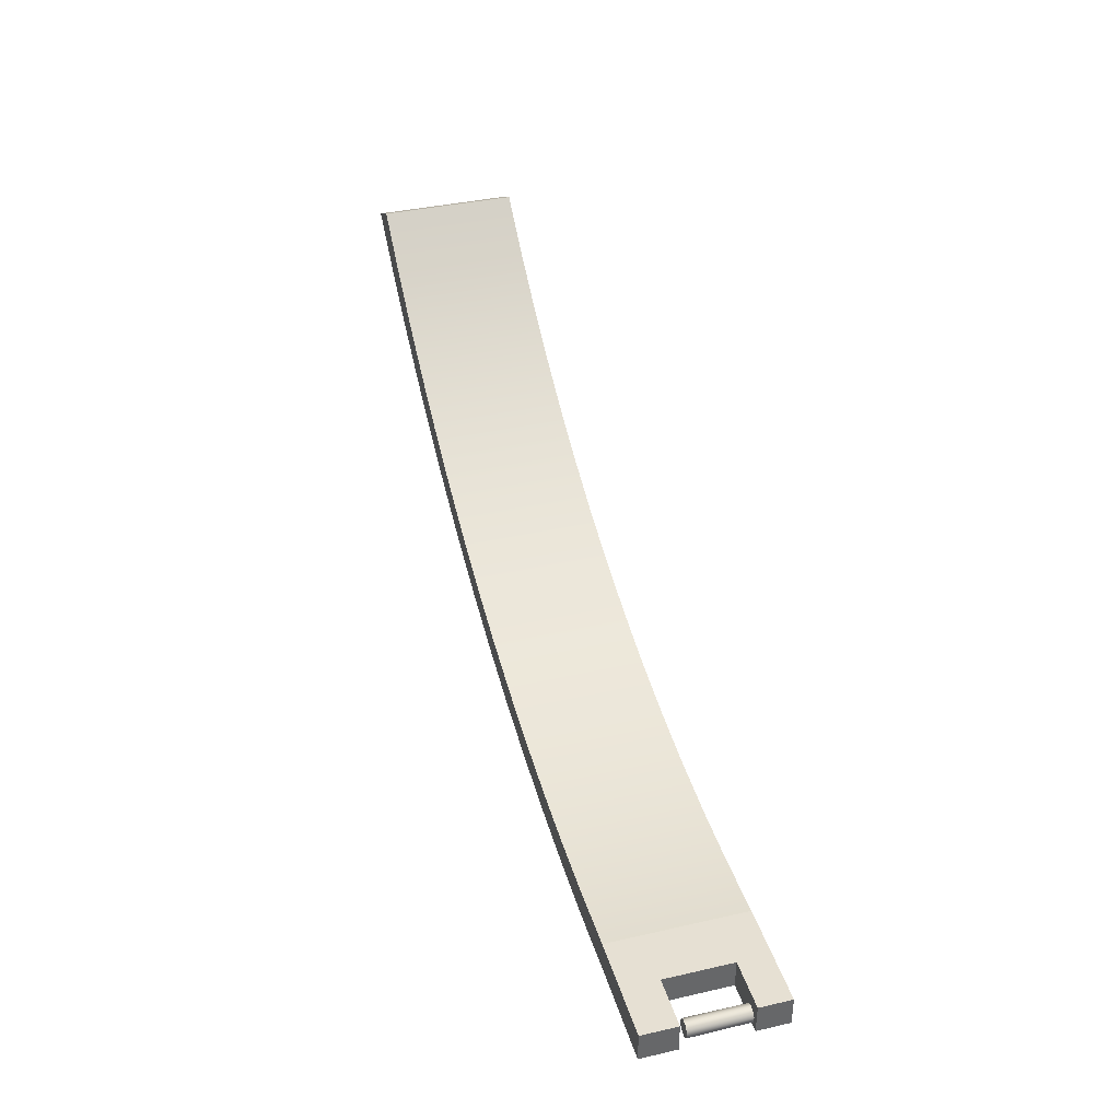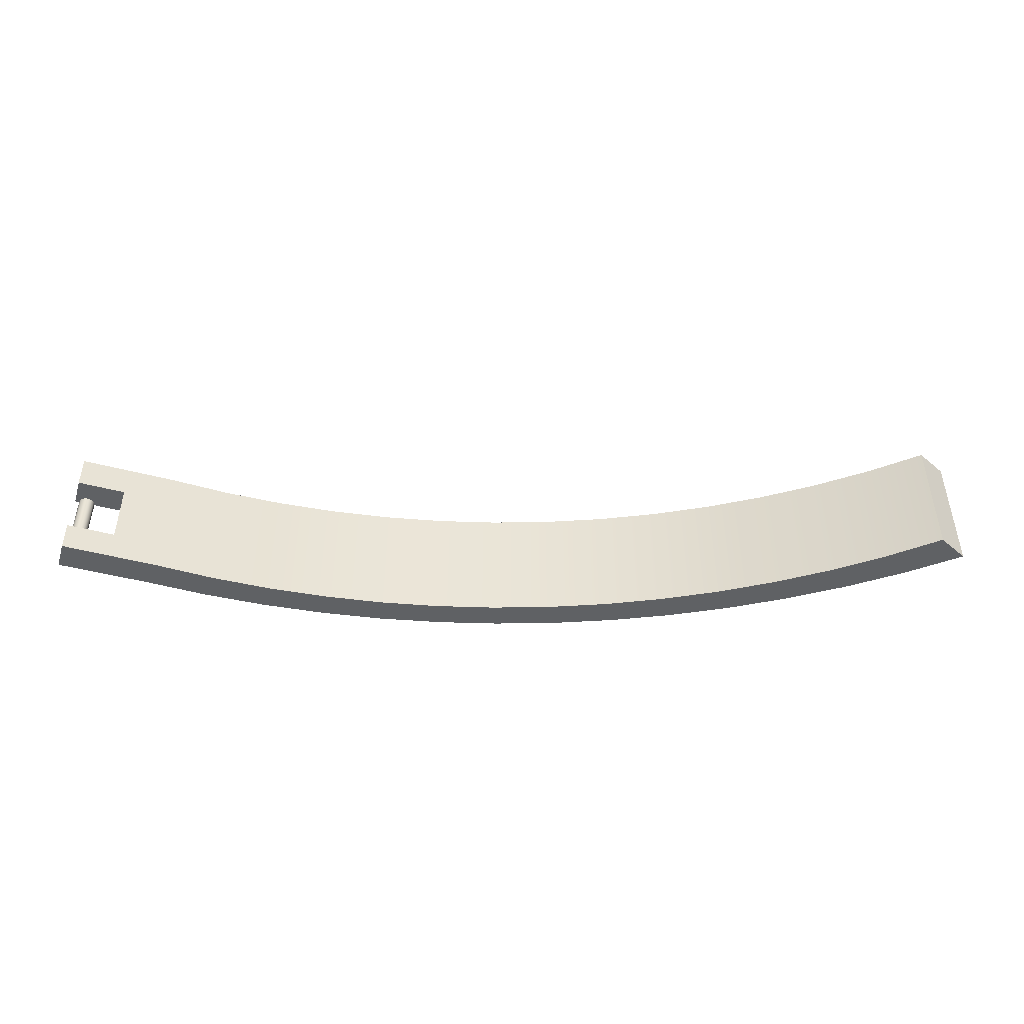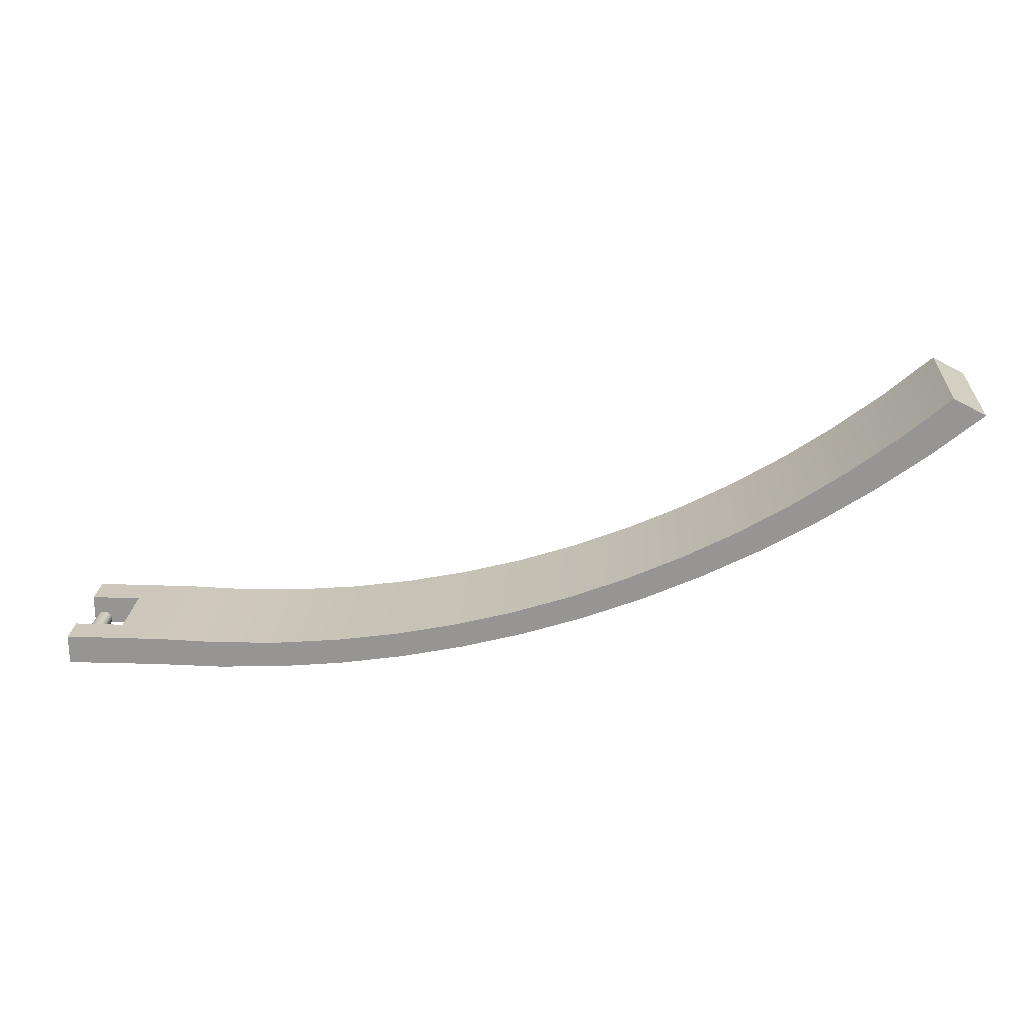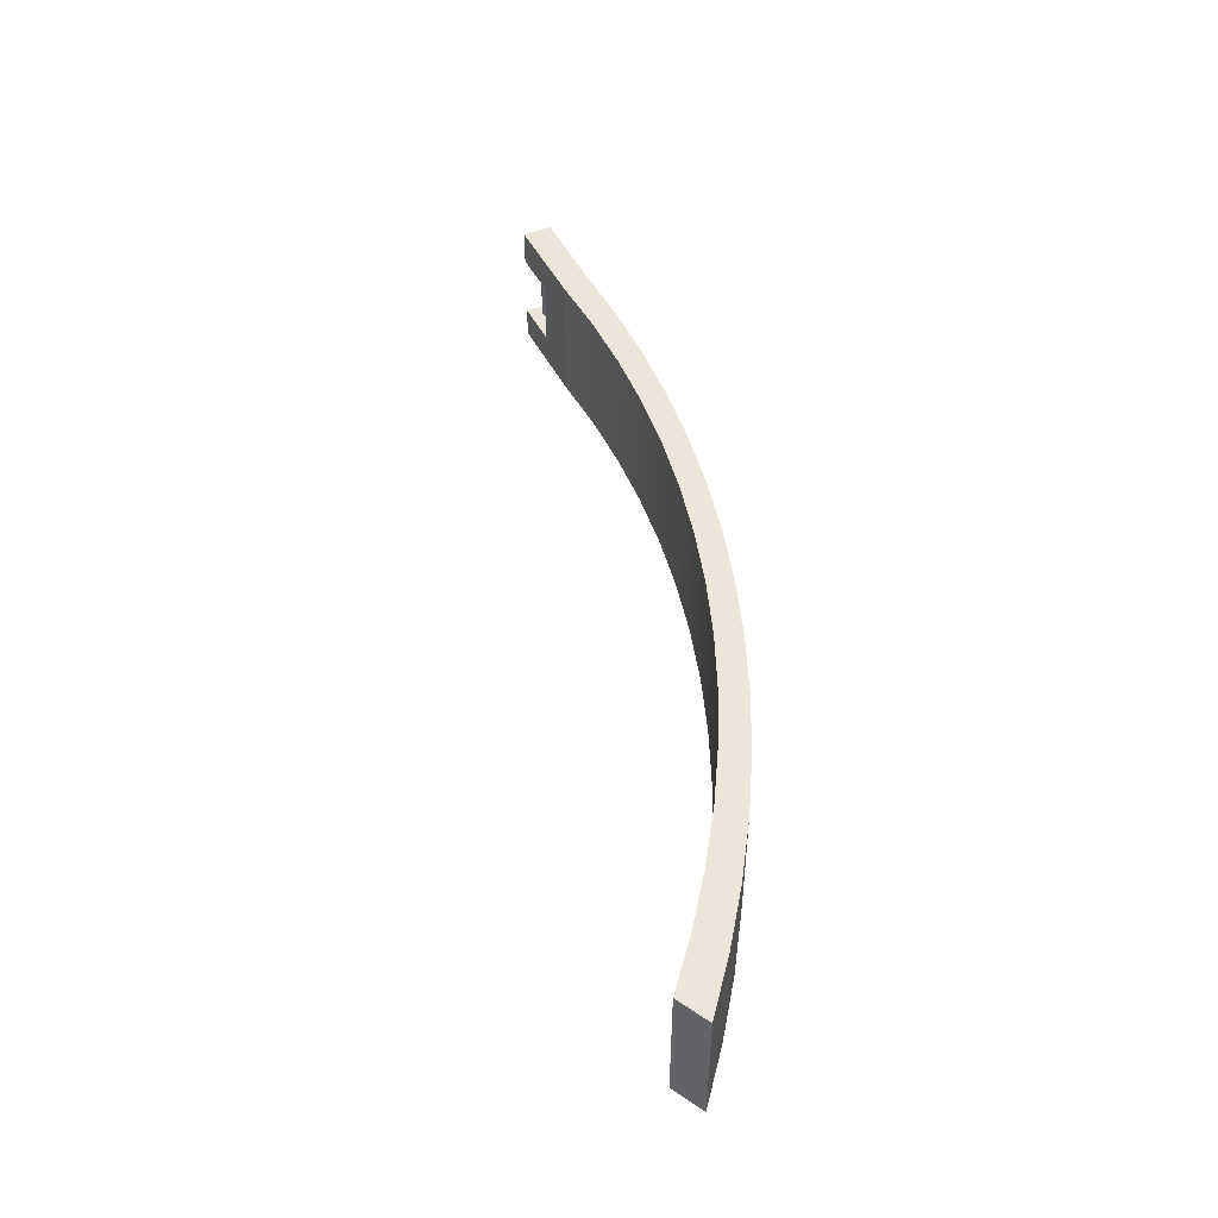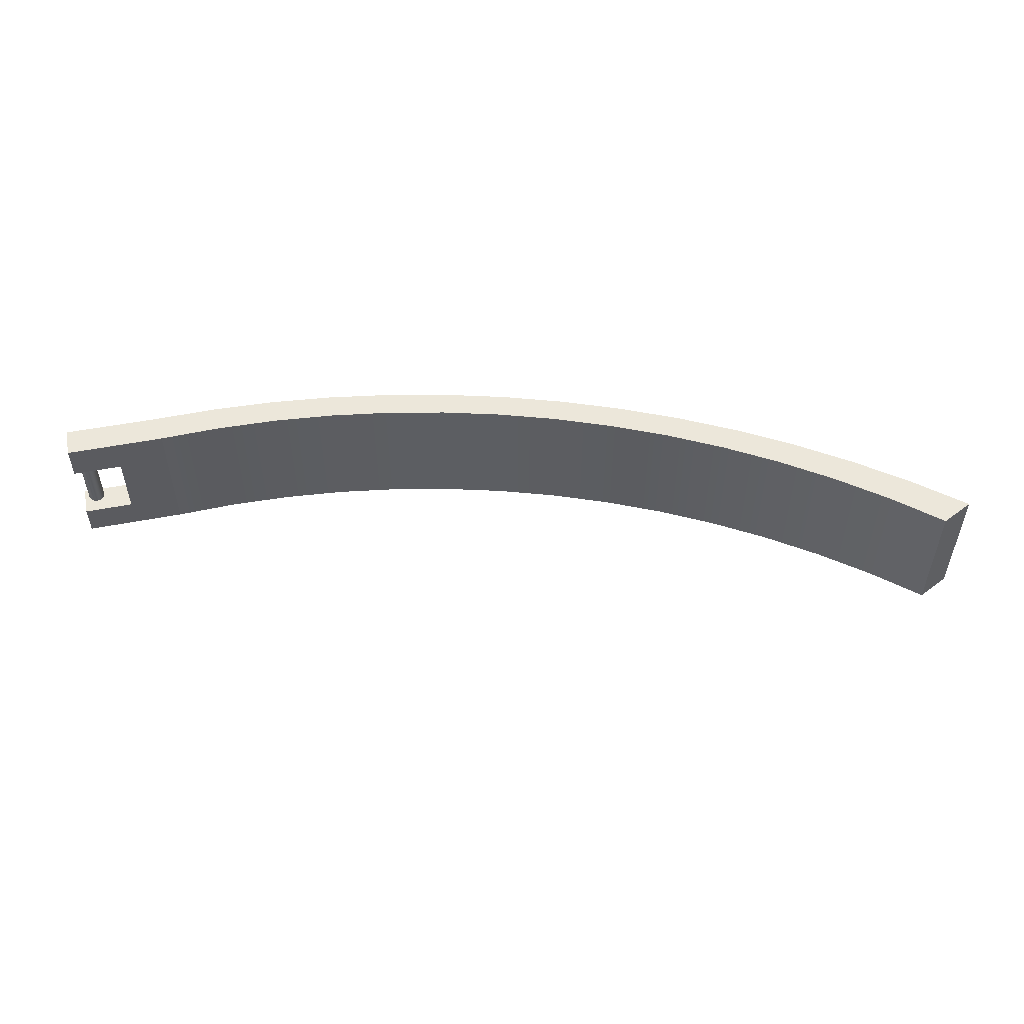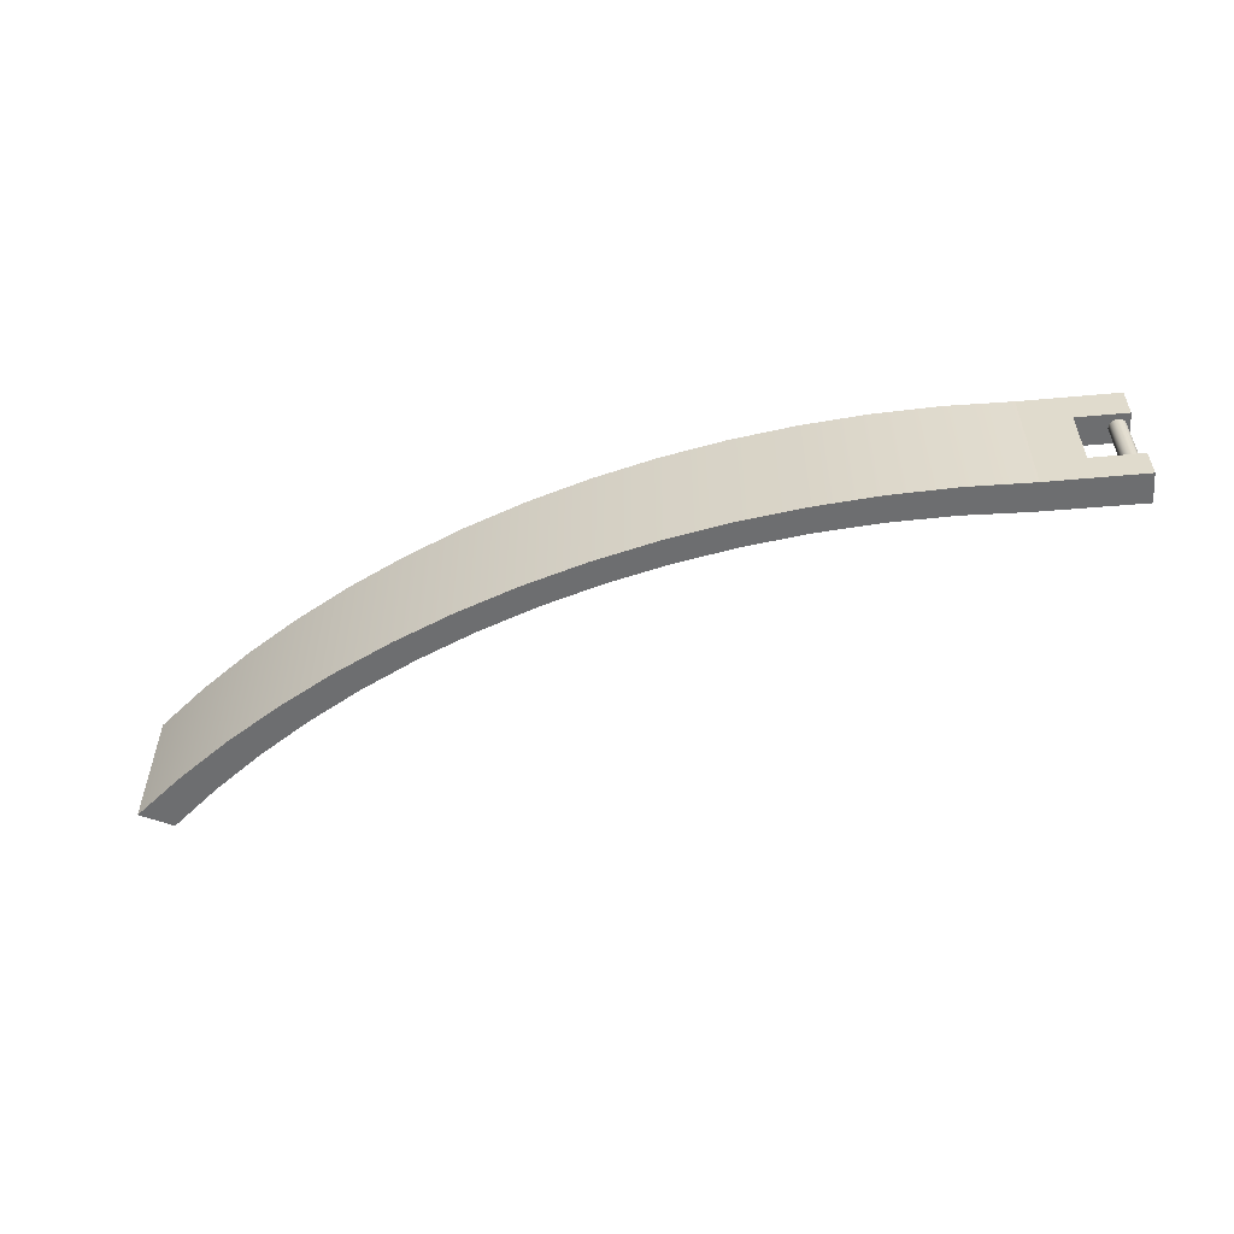
<metadata>
{"format":"obj","ext":"obj","renderer":"f3d","projection":"perspective","resolution":1024,"background":"white","views":[{"elev":38.3,"azim":73.9,"up":"+Y"},{"elev":-46.2,"azim":163.1,"up":"+Z"},{"elev":22.0,"azim":-176.4,"up":"+Y"},{"elev":47.8,"azim":-115.9,"up":"+Z"},{"elev":52.2,"azim":168.2,"up":"+Z"},{"elev":-54.3,"azim":5.1,"up":"+Z"}]}
</metadata>
<code>
v 6 1.854 0.3787
v 6 1.5 0.3787
v 6 1.5 0
v 6 1.854 0
v 6 1.854 1.178
v 5.403 1.854 1.178
v 5.403 1.854 0.3787
v 6 1.854 0.3787
v 6 1.854 0
v 4.805 1.854 0
v 4.805 1.854 1.6
v 6 1.854 1.6
v -5 5 0
v -4.618 5.195 0
v -4.062 4.716 0
v -3.48 4.27 0
v -2.874 3.858 0
v -2.245 3.48 0
v -1.596 3.14 0
v -0.9279 2.837 0
v -0.244 2.572 0
v 0.4539 2.347 0
v 1.163 2.162 0
v 1.883 2.017 0
v 2.609 1.914 0
v 3.339 1.852 0
v 4.072 1.832 0
v 4.805 1.854 0
v 6 1.854 0
v 6 1.5 0
v 4.868 1.508 0
v 4.102 1.496 0
v 3.337 1.527 0
v 2.574 1.599 0
v 1.816 1.713 0
v 1.066 1.867 0
v 0.3252 2.063 0
v -0.4037 2.299 0
v -1.119 2.574 0
v -1.818 2.888 0
v -2.498 3.239 0
v -3.159 3.628 0
v -3.797 4.051 0
v -4.412 4.509 0
v -4.618 5.195 0
v -5 5 0
v -5 5 1.6
v -4.618 5.195 1.6
v 4.805 1.854 0
v 4.072 1.832 0
v 3.339 1.852 0
v 2.609 1.914 0
v 1.883 2.017 0
v 1.163 2.162 0
v 0.4539 2.347 0
v -0.244 2.572 0
v -0.9279 2.837 0
v -1.596 3.14 0
v -2.245 3.48 0
v -2.874 3.858 0
v -3.48 4.27 0
v -4.062 4.716 0
v -4.618 5.195 0
v -4.618 5.195 1.6
v -4.062 4.716 1.6
v -3.48 4.27 1.6
v -2.874 3.858 1.6
v -2.245 3.48 1.6
v -1.596 3.14 1.6
v -0.9279 2.837 1.6
v -0.244 2.572 1.6
v 0.4539 2.347 1.6
v 1.163 2.162 1.6
v 1.883 2.017 1.6
v 2.609 1.914 1.6
v 3.339 1.852 1.6
v 4.072 1.832 1.6
v 4.805 1.854 1.6
v 5.844 1.501 0.3787
v 6 1.5 0.3787
v 6 1.854 0.3787
v 5.403 1.854 0.3787
v 5.403 1.504 0.3787
v 5.844 1.501 0.3787
v 5.785 1.521 0.3787
v 5.749 1.571 0.3787
v 5.75 1.633 0.3787
v 5.787 1.682 0.3787
v 5.845 1.701 0.3787
v 5.904 1.682 0.3787
v 5.94 1.631 0.3787
v 5.94 1.57 0.3787
v 5.903 1.52 0.3787
v 5.945 1.601 1.079
v 5.926 1.66 1.079
v 5.876 1.696 1.079
v 5.814 1.696 1.079
v 5.764 1.66 1.079
v 5.745 1.601 1.079
v 5.764 1.542 1.079
v 5.814 1.506 1.079
v 5.876 1.506 1.079
v 5.926 1.542 1.079
v 5.403 1.504 1.178
v 5.403 1.504 0.3787
v 5.403 1.854 0.3787
v 5.403 1.854 1.178
v 5.945 1.601 1.079
v 5.926 1.542 1.079
v 5.876 1.506 1.079
v 5.814 1.506 1.079
v 5.764 1.542 1.079
v 5.745 1.601 1.079
v 5.764 1.66 1.079
v 5.814 1.696 1.079
v 5.876 1.696 1.079
v 5.926 1.66 1.079
v 5.844 1.501 0.3787
v 5.903 1.52 0.3787
v 5.94 1.57 0.3787
v 5.94 1.631 0.3787
v 5.904 1.682 0.3787
v 5.845 1.701 0.3787
v 5.787 1.682 0.3787
v 5.75 1.633 0.3787
v 5.749 1.571 0.3787
v 5.785 1.521 0.3787
v 5.94 1.57 0.3787
v 5.945 1.601 1.079
v 6 1.5 1.178
v 5.403 1.504 1.178
v 5.403 1.854 1.178
v 6 1.854 1.178
v 6 1.5 1.178
v 6 1.854 1.178
v 6 1.854 1.6
v 6 1.5 1.6
v -4.618 5.195 1.6
v -5 5 1.6
v -4.412 4.509 1.6
v -3.797 4.051 1.6
v -3.159 3.628 1.6
v -2.498 3.239 1.6
v -1.818 2.888 1.6
v -1.119 2.574 1.6
v -0.4037 2.299 1.6
v 0.3252 2.063 1.6
v 1.066 1.867 1.6
v 1.816 1.713 1.6
v 2.574 1.599 1.6
v 3.337 1.527 1.6
v 4.102 1.496 1.6
v 4.868 1.508 1.6
v 6 1.5 1.6
v 6 1.854 1.6
v 4.805 1.854 1.6
v 4.072 1.832 1.6
v 3.339 1.852 1.6
v 2.609 1.914 1.6
v 1.883 2.017 1.6
v 1.163 2.162 1.6
v 0.4539 2.347 1.6
v -0.244 2.572 1.6
v -0.9279 2.837 1.6
v -1.596 3.14 1.6
v -2.245 3.48 1.6
v -2.874 3.858 1.6
v -3.48 4.27 1.6
v -4.062 4.716 1.6
v 5.403 1.504 1.178
v 6 1.5 1.178
v 6 1.5 1.6
v 4.868 1.508 1.6
v 4.868 1.508 0
v 6 1.5 0
v 6 1.5 0.3787
v 5.844 1.501 0.3787
v 5.403 1.504 0.3787
v -5 5 0
v -4.412 4.509 0
v -3.797 4.051 0
v -3.159 3.628 0
v -2.498 3.239 0
v -1.818 2.888 0
v -1.119 2.574 0
v -0.4037 2.299 0
v 0.3252 2.063 0
v 1.066 1.867 0
v 1.816 1.713 0
v 2.574 1.599 0
v 3.337 1.527 0
v 4.102 1.496 0
v 4.868 1.508 0
v 4.868 1.508 1.6
v 4.102 1.496 1.6
v 3.337 1.527 1.6
v 2.574 1.599 1.6
v 1.816 1.713 1.6
v 1.066 1.867 1.6
v 0.3252 2.063 1.6
v -0.4037 2.299 1.6
v -1.119 2.574 1.6
v -1.818 2.888 1.6
v -2.498 3.239 1.6
v -3.159 3.628 1.6
v -3.797 4.051 1.6
v -4.412 4.509 1.6
v -5 5 1.6
f 1 2 4
f 4 2 3
f 5 6 12
f 12 6 11
f 11 6 10
f 10 6 7
f 10 7 9
f 9 7 8
f 14 15 13
f 13 15 44
f 44 15 16
f 44 16 43
f 43 16 17
f 43 17 42
f 42 17 18
f 42 18 41
f 41 18 19
f 41 19 40
f 40 19 20
f 40 20 39
f 39 20 21
f 39 21 38
f 38 21 22
f 38 22 37
f 37 22 23
f 37 23 36
f 36 23 24
f 36 24 35
f 35 24 25
f 35 25 34
f 34 25 26
f 34 26 33
f 33 26 27
f 33 27 32
f 32 27 31
f 31 27 28
f 31 28 29
f 29 30 31
f 45 46 48
f 48 46 47
f 78 49 77
f 77 49 50
f 77 50 76
f 76 50 51
f 76 51 75
f 75 51 52
f 75 52 74
f 74 52 53
f 74 53 73
f 73 53 54
f 73 54 72
f 72 54 55
f 72 55 71
f 71 55 56
f 71 56 70
f 70 56 57
f 70 57 69
f 69 57 58
f 69 58 68
f 68 58 59
f 68 59 67
f 67 59 60
f 67 60 66
f 66 60 61
f 66 61 65
f 65 61 62
f 65 62 64
f 64 62 63
f 79 80 93
f 93 80 92
f 92 80 91
f 91 80 81
f 91 81 90
f 90 81 89
f 89 81 88
f 88 81 82
f 88 82 87
f 87 82 83
f 87 83 86
f 86 83 85
f 85 83 84
f 95 98 94
f 94 98 99
f 94 99 103
f 103 99 100
f 103 100 102
f 102 100 101
f 96 97 95
f 95 97 98
f 104 105 107
f 107 105 106
f 109 128 108
f 129 120 121
f 129 121 117
f 117 121 122
f 117 122 116
f 116 122 123
f 116 123 115
f 115 123 124
f 115 124 114
f 114 124 125
f 114 125 113
f 113 125 126
f 113 126 112
f 112 126 127
f 112 127 111
f 111 127 118
f 111 118 110
f 110 118 119
f 110 119 109
f 109 119 128
f 130 131 133
f 133 131 132
f 134 135 137
f 137 135 136
f 138 139 169
f 169 139 140
f 169 140 168
f 168 140 141
f 168 141 167
f 167 141 142
f 167 142 166
f 166 142 143
f 166 143 165
f 165 143 144
f 165 144 164
f 164 144 145
f 164 145 163
f 163 145 146
f 163 146 162
f 162 146 147
f 162 147 161
f 161 147 148
f 161 148 160
f 160 148 149
f 160 149 159
f 159 149 150
f 159 150 158
f 158 150 151
f 158 151 157
f 157 151 152
f 157 152 153
f 154 155 153
f 153 155 156
f 153 156 157
f 171 172 170
f 170 172 173
f 170 173 174
f 170 174 178
f 178 174 175
f 178 175 177
f 177 175 176
f 208 179 207
f 207 179 180
f 207 180 206
f 206 180 181
f 206 181 205
f 205 181 182
f 205 182 204
f 204 182 183
f 204 183 203
f 203 183 184
f 203 184 202
f 202 184 185
f 202 185 201
f 201 185 186
f 201 186 200
f 200 186 187
f 200 187 199
f 199 187 188
f 199 188 198
f 198 188 189
f 198 189 197
f 197 189 190
f 197 190 196
f 196 190 191
f 196 191 195
f 195 191 192
f 195 192 194
f 194 192 193

</code>
